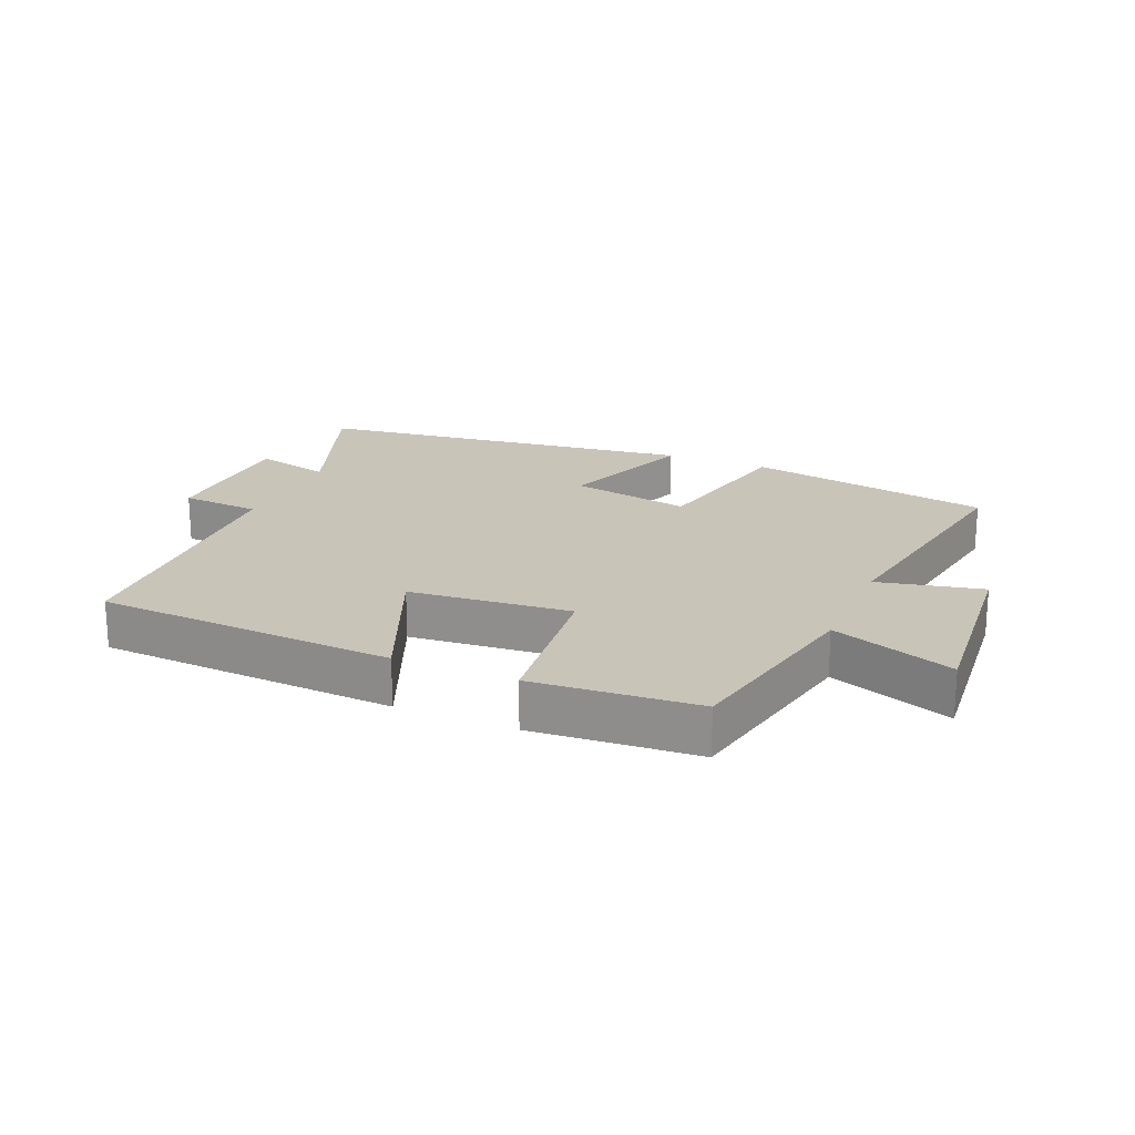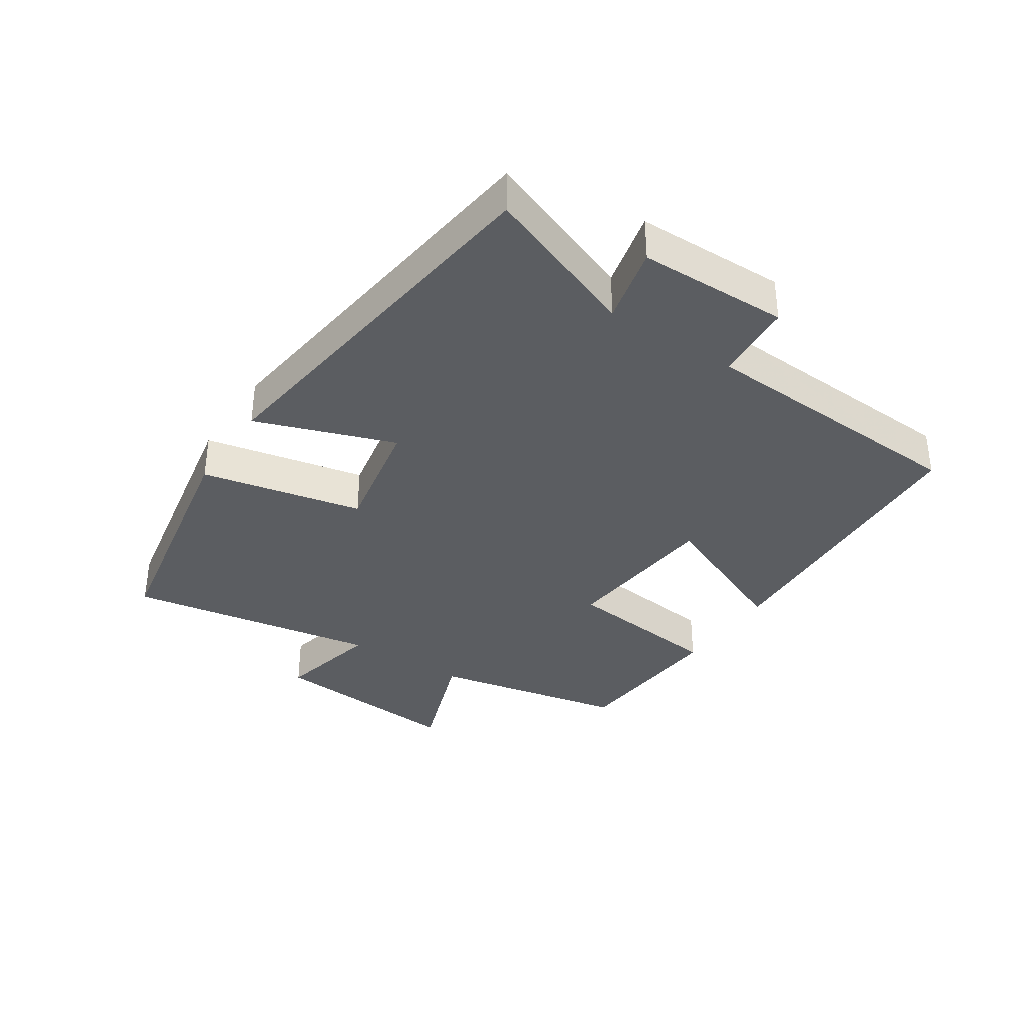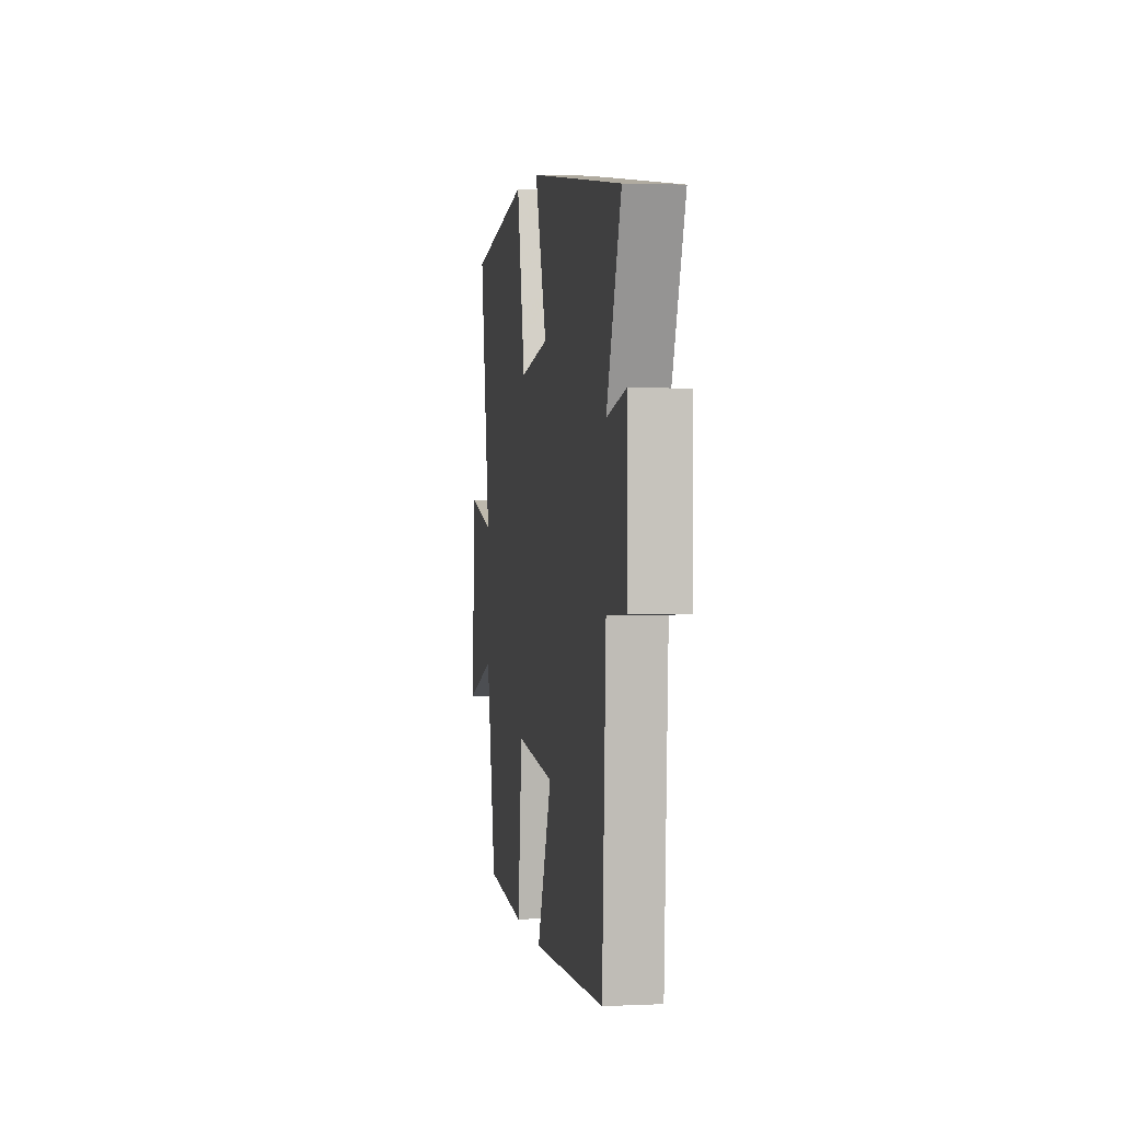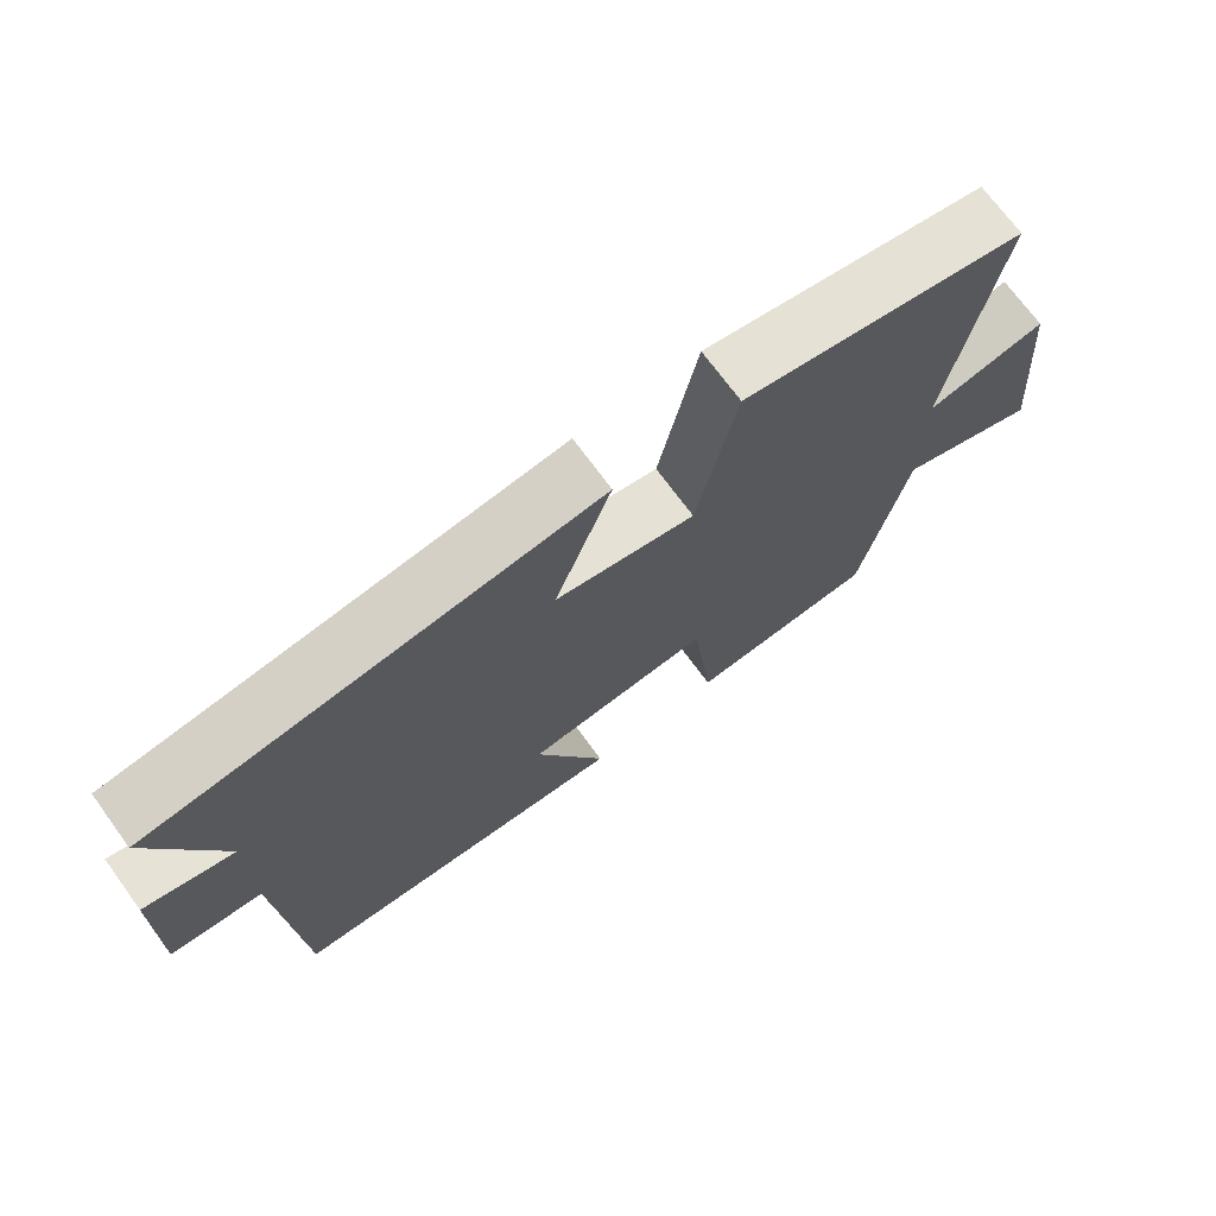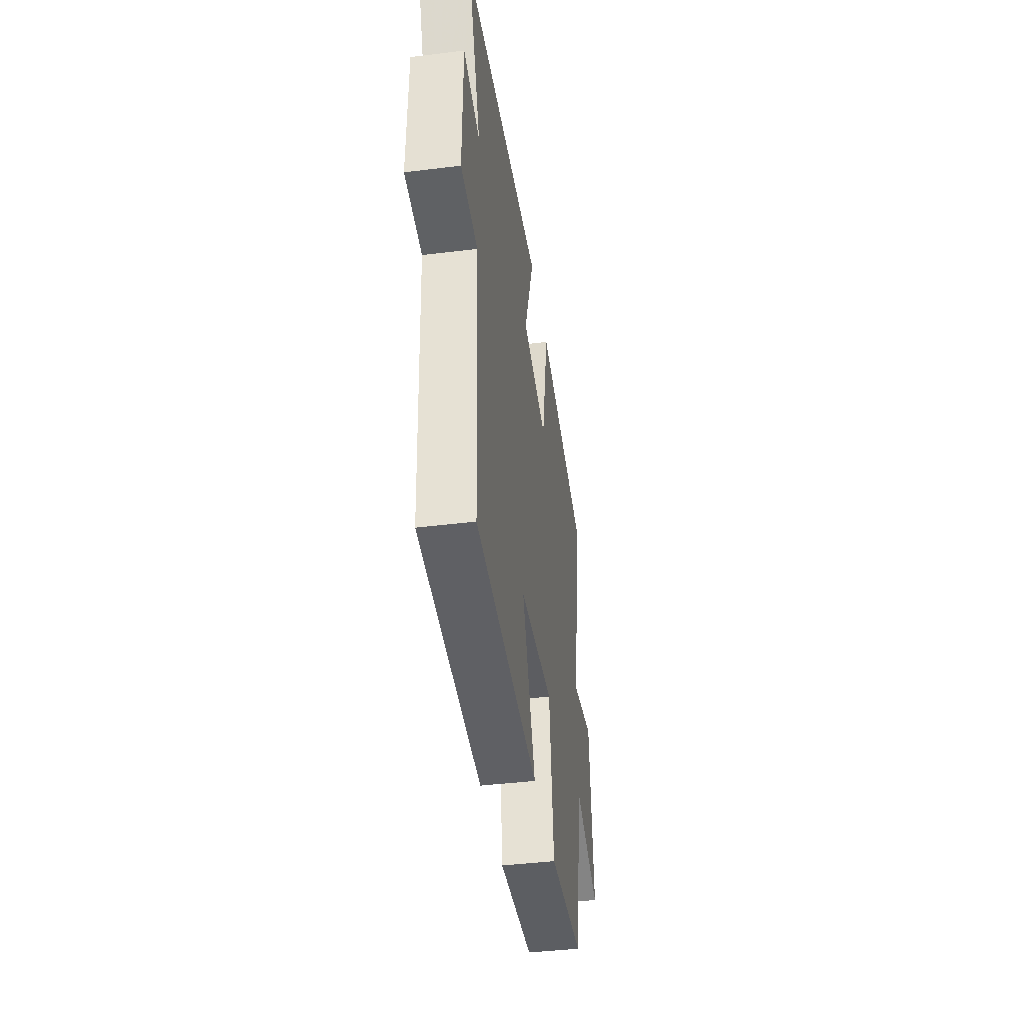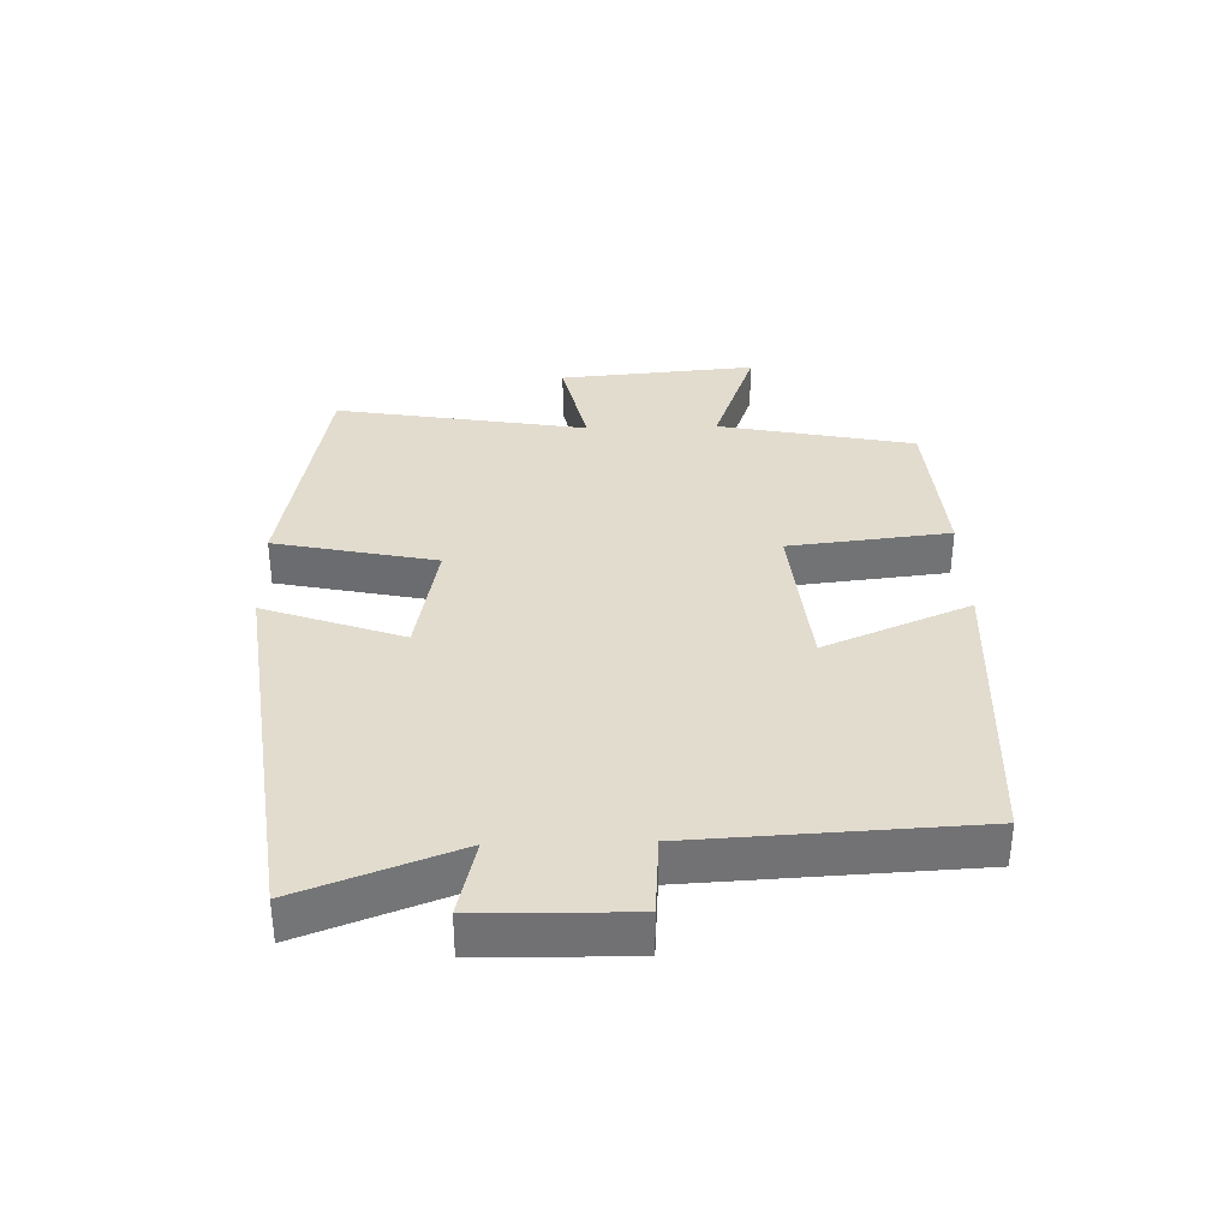
<metadata>
{"format":"obj","ext":"obj","renderer":"f3d","projection":"perspective","resolution":1024,"background":"white","views":[{"elev":20.2,"azim":-156.7,"up":"+Y"},{"elev":-35.7,"azim":56.6,"up":"+Y"},{"elev":2.3,"azim":80.9,"up":"+Z"},{"elev":71.4,"azim":143.8,"up":"+Z"},{"elev":-42.1,"azim":98.4,"up":"+Z"},{"elev":34.7,"azim":88.5,"up":"+Y"}]}
</metadata>
<code>
v 0.477 0.07 -0.475
v 0.006 0.07 -0.5
v 0.103 0.07 -0.271
v -0.151 0.07 -0.247
v -0.18 0.07 -0.5
v -0.438 0.07 -0.48
v -0.5 0.07 -0.172
v -0.692 0.07 -0.241
v -0.664 0.07 0.069
v -0.5 0.07 0.032
v -0.566 0.07 0.429
v -0.179 0.07 0.5
v -0.126 0.07 0.246
v 0.064 0.07 0.282
v -0.013 0.07 0.5
v 0.592 0.07 0.421
v 0.5 0.07 0.177
v 0.622 0.07 0.206
v 0.626 0.07 -0.03
v 0.5 0.07 -0.039
v 0.477 0 -0.475
v 0.006 0 -0.5
v 0.103 0 -0.271
v -0.151 0 -0.247
v -0.18 0 -0.5
v -0.438 0 -0.48
v -0.5 0 -0.172
v -0.692 0 -0.241
v -0.664 0 0.069
v -0.5 0 0.032
v -0.566 0 0.429
v -0.179 0 0.5
v -0.126 0 0.246
v 0.064 0 0.282
v -0.013 0 0.5
v 0.592 0 0.421
v 0.5 0 0.177
v 0.622 0 0.206
v 0.626 0 -0.03
v 0.5 0 -0.039
f 17 18 19 20
f 17 20 1 2
f 14 15 16 17
f 13 14 17
f 10 11 12 13
f 10 13 17
f 7 8 9 10
f 4 5 6 7
f 3 4 7 10
f 17 2 3
f 3 10 17
f 40 39 38 37
f 22 21 40 37
f 37 36 35 34
f 37 34 33
f 33 32 31 30
f 37 33 30
f 30 29 28 27
f 27 26 25 24
f 30 27 24 23
f 23 22 37
f 37 30 23
f 1 21 22 2
f 2 22 23 3
f 3 23 24 4
f 4 24 25 5
f 5 25 26 6
f 6 26 27 7
f 7 27 28 8
f 8 28 29 9
f 9 29 30 10
f 10 30 31 11
f 11 31 32 12
f 12 32 33 13
f 13 33 34 14
f 14 34 35 15
f 15 35 36 16
f 16 36 37 17
f 17 37 38 18
f 18 38 39 19
f 19 39 40 20
f 20 40 21 1

</code>
